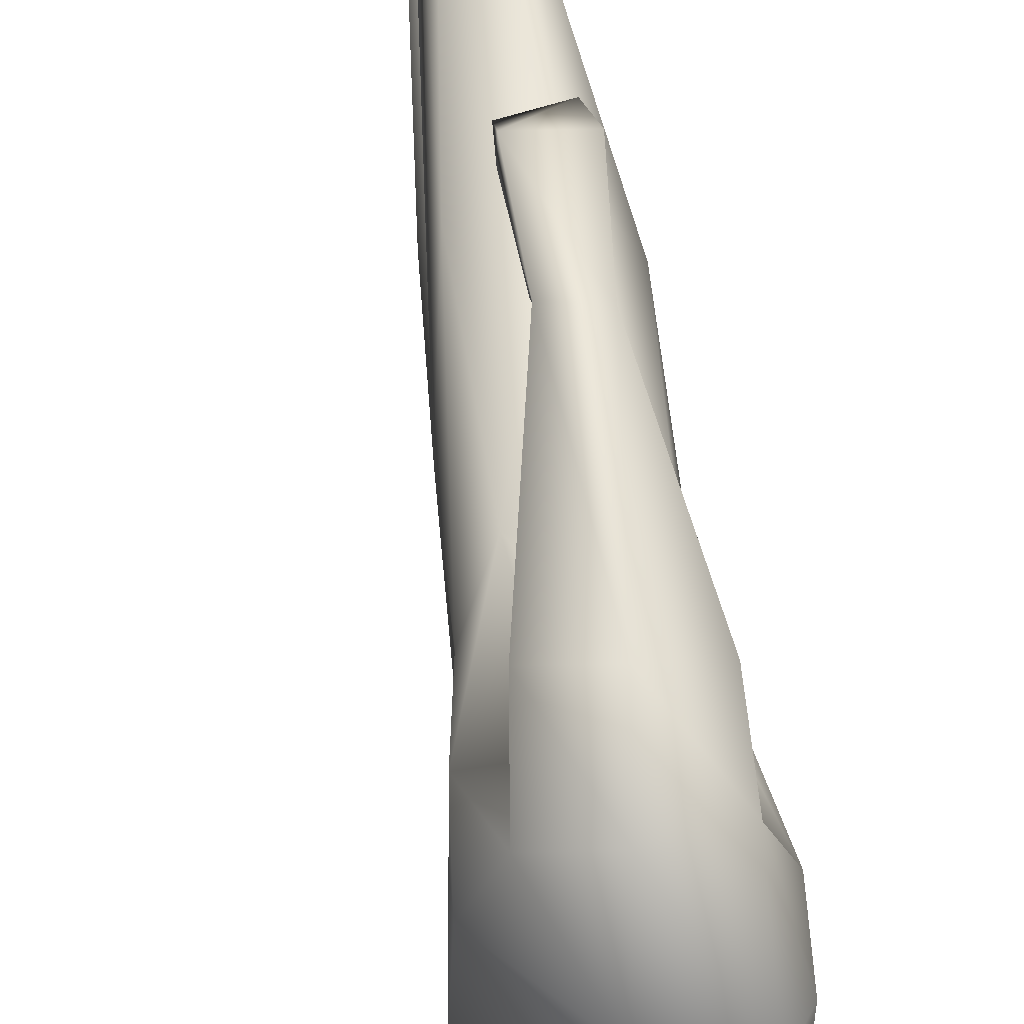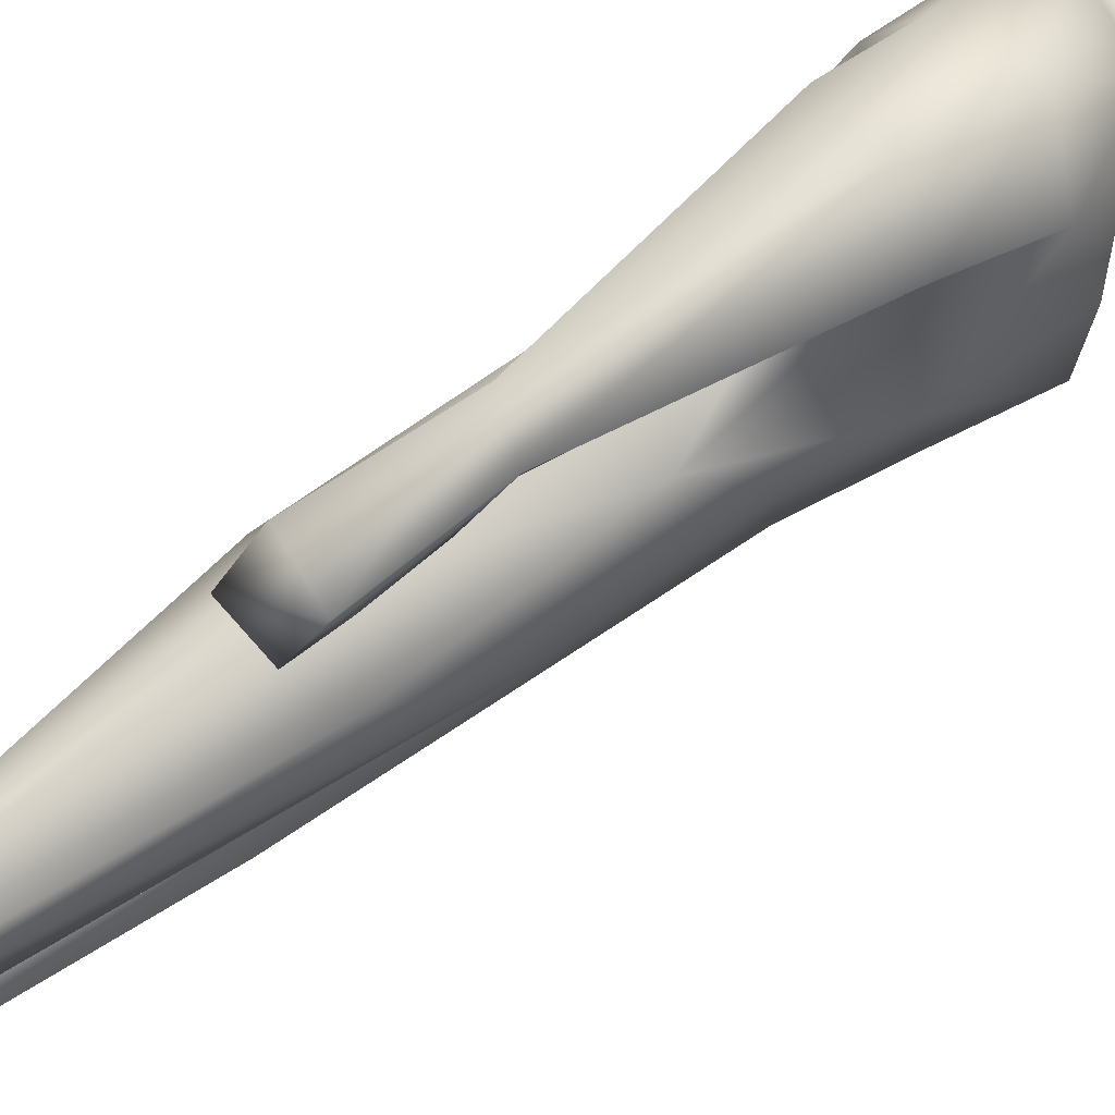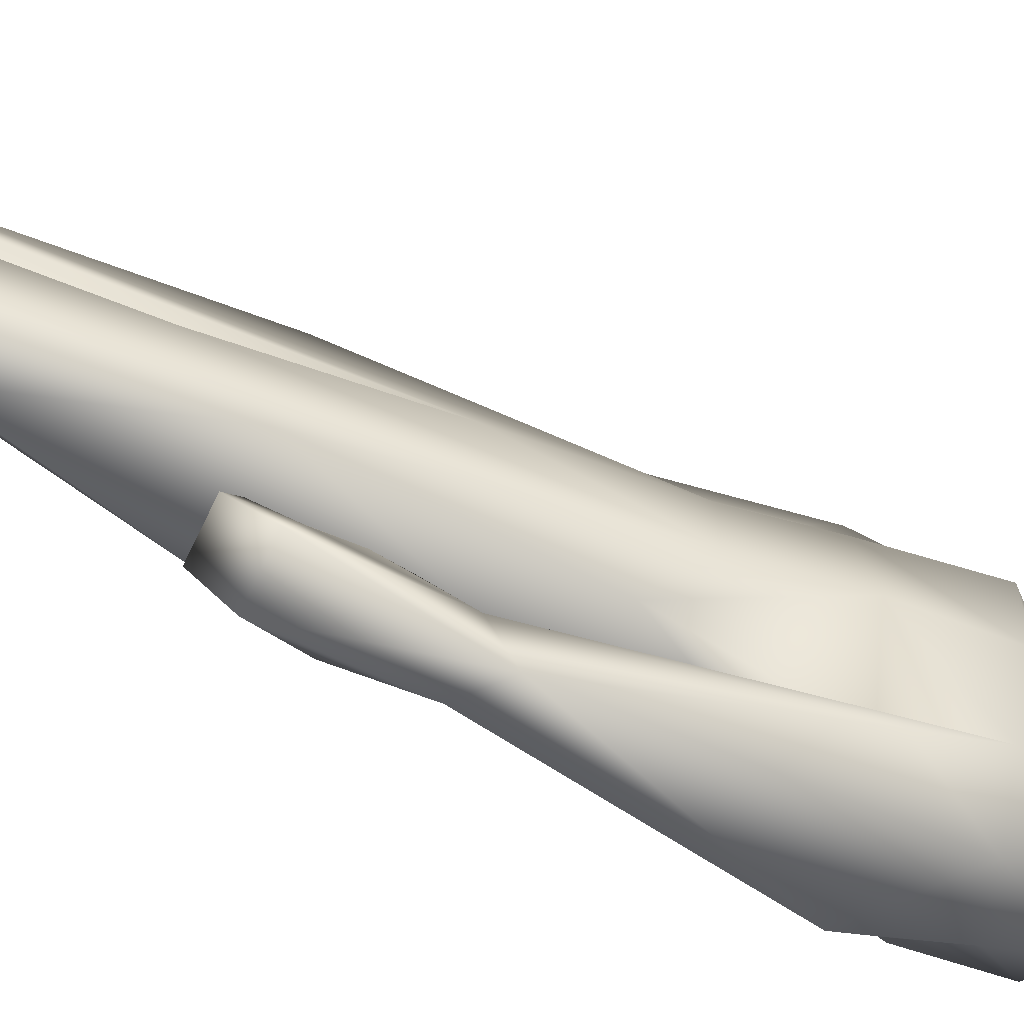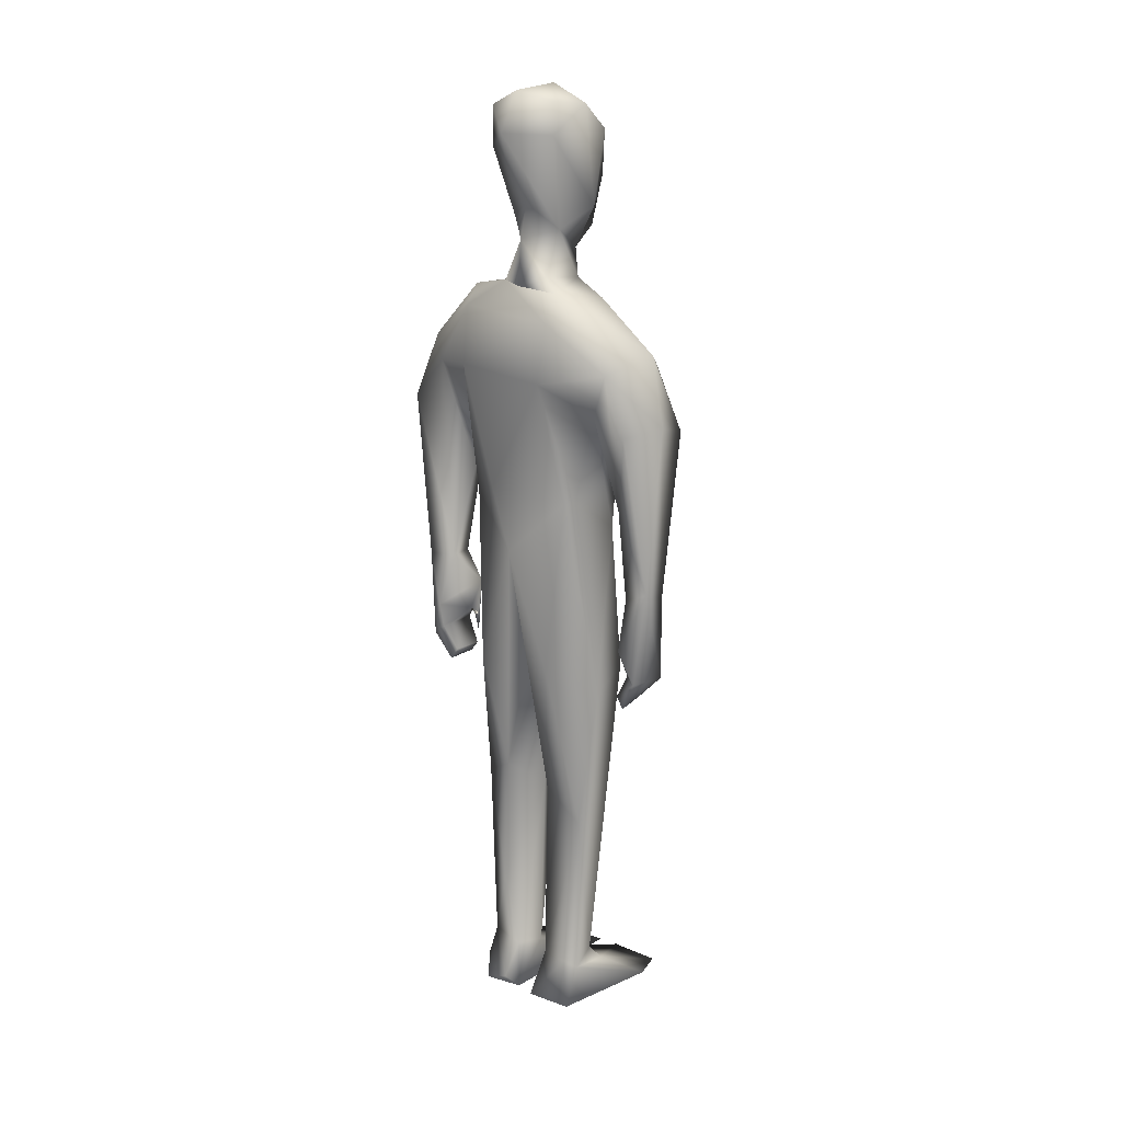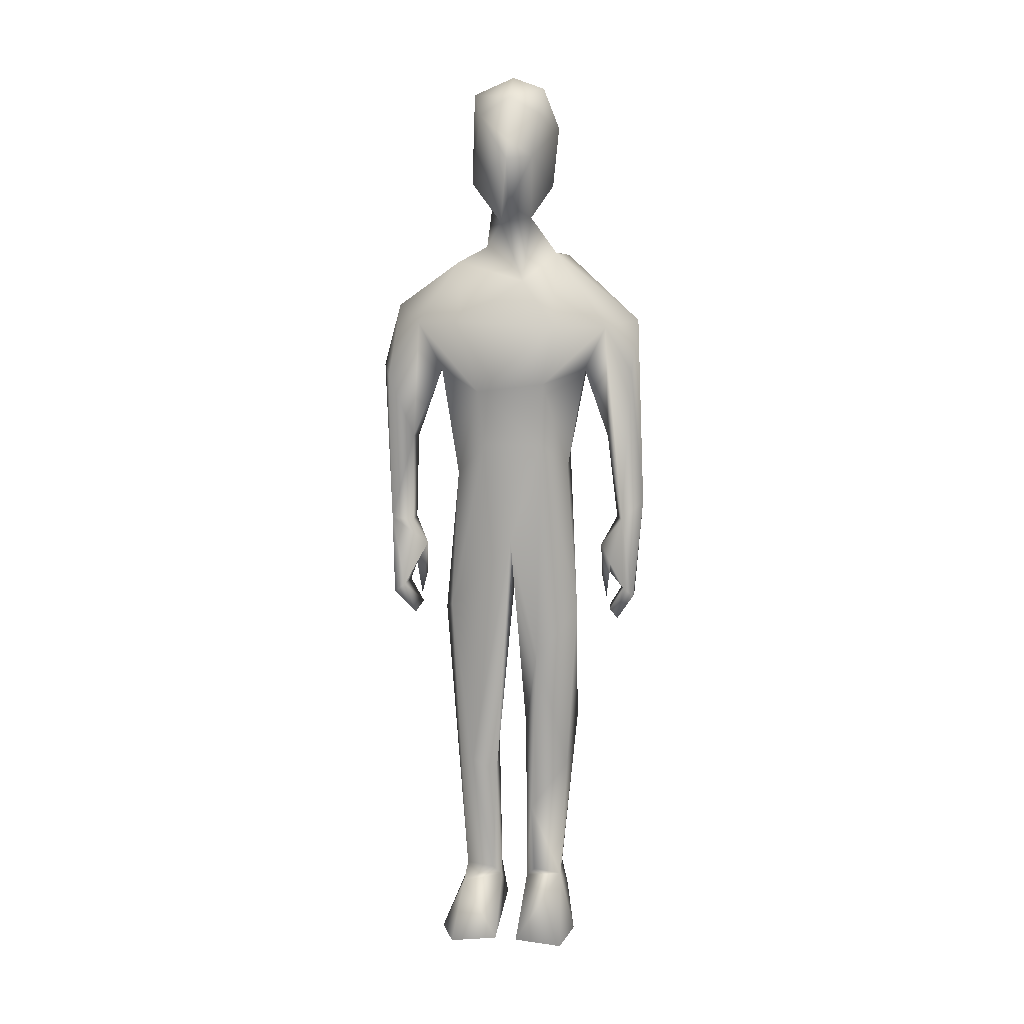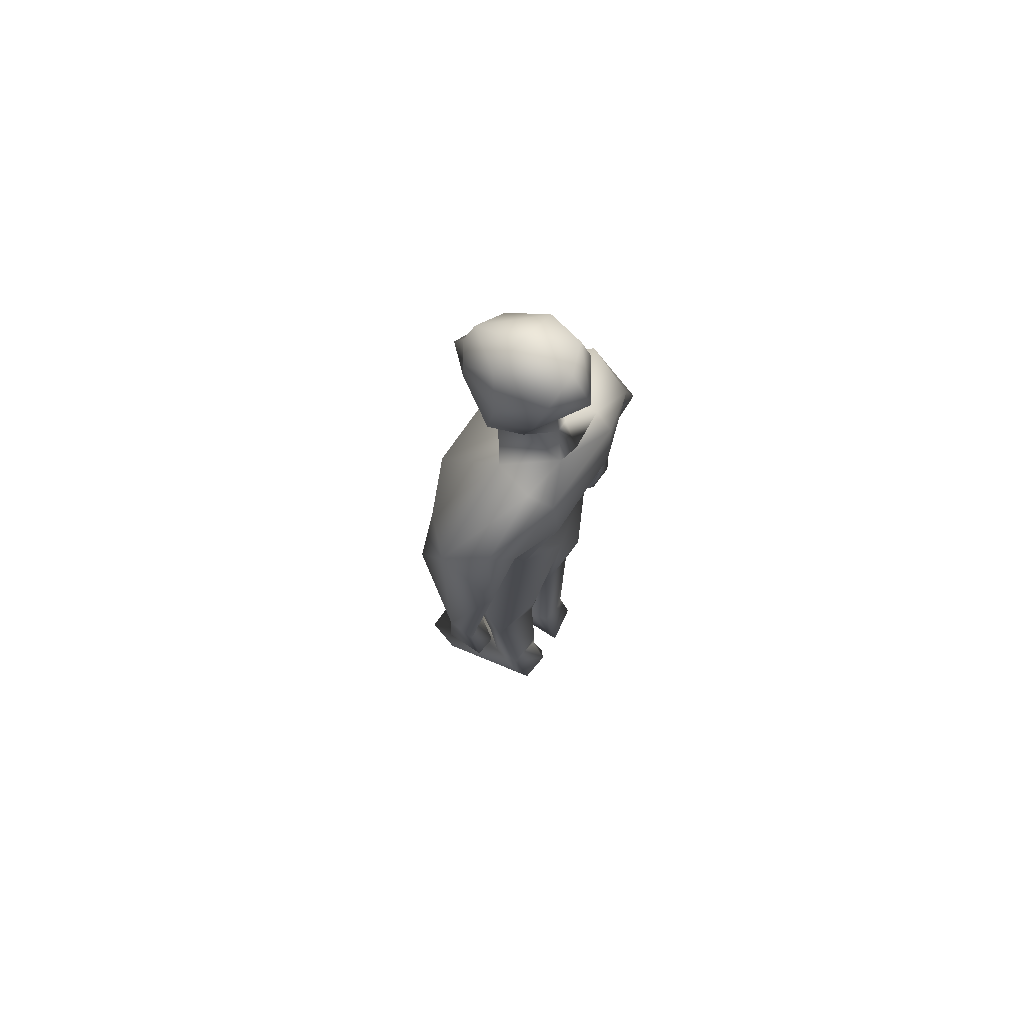
<metadata>
{"format":"obj","ext":"obj","renderer":"f3d","projection":"perspective","resolution":1024,"background":"white","views":[{"elev":57.4,"azim":173.0,"up":"+Z"},{"elev":78.3,"azim":54.2,"up":"+Z"},{"elev":-73.3,"azim":64.8,"up":"+Z"},{"elev":16.7,"azim":-49.6,"up":"+Y"},{"elev":7.8,"azim":95.8,"up":"+Y"},{"elev":71.3,"azim":-146.7,"up":"+Y"}]}
</metadata>
<code>
o UltraLowPoly_Cube.001
v -0.2335 -0.1766 -0.00411
v -0.01647 0.3197 -0.287
v 0.08236 1.043 -0.4827
v -0.2766 1.142 -0.5543
v -0.2636 0.866 -0.3799
v -0.04564 0.8232 -0.371
v -0.005978 1.275 -0.05249
v -0.3231 0.4646 -0.1753
v -0.4531 1.061 -0.2254
v 0.1979 1.05 -0.2284
v 0.1563 0.7543 -0.1699
v -0.4153 1.327 -0.2301
v -0.1209 1.416 -0.2181
v 0.1082 0.4389 -0.1572
v -0.3466 1.448 -0.05906
v -0.2612 -1.896 -0.08466
v -0.103 -1.906 -0.2502
v -0.07528 -1.282 -0.2862
v -0.1793 -1.047 -0.3354
v -0.27 -0.934 -0.1364
v -0.07713 -1.081 -0.06735
v 0.01685 -0.4287 -0.342
v 0.06107 -0.6625 -0.1335
v -0.341 -0.3885 -0.2315
v -0.2988 0.4229 -0.2816
v -0.298 -1.526 -0.1383
v -0.00856 -1.51 -0.101
v -0.1193 0.13 -0.6773
v -0.07971 0.03432 -0.5668
v -0.3476 0.8493 -0.6302
v -0.09576 0.4732 -0.4909
v 0.06148 0.8144 -0.6169
v -0.0821 1.075 -0.6443
v -0.3553 1.039 -0.4536
v -0.2067 0.03777 -0.5387
v -0.235 0.02971 -0.6673
v -0.0737 -0.1987 -0.5118
v -0.2515 -0.3689 -0.6335
v -0.06593 -0.3677 -0.6311
v -0.2503 -0.3276 -0.5767
v -0.06194 -0.3252 -0.5788
v -0.082 -0.4409 -0.5081
v -0.07878 -0.4892 -0.5482
v -0.2305 -0.4377 -0.5066
v -0.2377 -0.4909 -0.5411
v -0.09618 -0.1008 -0.4602
v -0.2887 -0.2031 -0.5666
v -0.113 -0.2826 -0.4932
v -0.1149 -0.2683 -0.4669
v -0.1355 -0.2436 -0.4985
v -0.09065 -0.3742 -0.49
v -0.2634 -2.005 -0.2783
v -0.2372 -1.873 -0.2511
v -0.1105 -1.927 -0.06819
v -0.3013 -2.107 -0.04928
v -0.346 -2.054 -0.1003
v -0.07415 -1.874 -0.1122
v 0.1847 -2.097 -0.343
v 0.3527 -2.111 -0.05268
v 0.3652 -2.132 -0.2831
v -0.3194 -2.117 -0.2435
v -0.3488 1.412 0.237
v -0.3512 1.08 0.5215
v 0.08362 1.061 0.4732
v -0.2581 0.8671 0.3817
v -0.04779 0.8229 0.3731
v -0.2695 0.457 0.2872
v -0.08642 1.371 0.2878
v 0.1539 0.7152 0.1639
v 0.1109 0.4402 0.1321
v -0.4473 1.018 0.2113
v 0.1854 1.07 0.2499
v -0.4281 1.291 0.2413
v -0.3664 1.43 0.03693
v -0.3196 0.4536 0.2605
v -0.3723 0.1862 -0.03078
v -0.2495 -1.891 0.08024
v -0.2219 -1.928 0.2637
v -0.1133 -1.863 0.2533
v -0.0184 -1.254 0.2165
v -0.2393 -1.146 0.286
v -0.2457 -1.012 0.09691
v 0.03664 -0.404 0.3132
v 0.0952 -0.06137 0.000215
v -0.2094 -0.4649 0.3742
v -0.3587 -0.3556 0.1807
v 0.007715 0.2845 0.2792
v -0.01183 -1.325 0.08659
v -0.231 0.07981 0.6701
v -0.2573 0.4532 0.5288
v -0.08234 0.03231 0.6466
v -0.04111 0.473 0.5217
v -0.347 0.8166 0.6253
v 0.05222 0.7844 0.6361
v -0.1511 0.8382 0.6894
v -0.1161 1.149 0.6007
v -0.2575 -0.208 0.5326
v -0.2047 0.02507 0.5333
v -0.08483 -0.206 0.517
v -0.1038 0.01566 0.5388
v -0.06704 -0.3642 0.6346
v -0.2651 -0.3505 0.6283
v -0.2381 -0.3219 0.5739
v -0.0605 -0.3227 0.5798
v -0.2284 -0.4407 0.5052
v -0.2368 -0.493 0.5451
v -0.07018 -0.4741 0.5233
v -0.0953 -0.1029 0.4596
v -0.1103 -0.2828 0.4921
v -0.1162 -0.2651 0.4652
v -0.1385 -0.2469 0.4945
v -0.08921 -0.3729 0.4892
v -0.3037 -2.112 0.2627
v -0.2647 -1.895 0.2123
v -0.07428 -1.869 0.1126
v 0.3715 -2.12 0.2779
v -0.03678 -1.943 0.2666
v -0.3359 -2.1 0.05825
v 0.3511 -2.105 0.05328
v -0.1097 -1.922 0.06694
v 0.2005 -2.103 0.3449
v 0.1974 -2.153 0.1961
v -0.319 2.209 -0.1533
v -0.2788 2.021 -0.1882
v -0.03124 1.595 -0.09397
v 0.1873 1.65 0.001162
v 0.1378 2.185 0.00102
v -0.0847 2.299 0.002685
v 0.001119 1.57 0.05835
v -0.05194 1.753 -0.2039
v -0.1946 1.718 -0.1375
v -0.1052 2.046 -0.23
v -0.0559 2.24 -0.1552
v 0.1301 1.893 -0.1126
v -0.2763 2.23 0.1613
v -0.3345 2.275 0.002207
v -0.3096 2.089 0.1903
v -0.1053 2.217 0.2033
v -0.4344 2.096 0.000673
v 0.2561 1.875 0.005766
v -0.2771 1.784 0.003374
v -0.1865 1.67 0.1213
v -0.05247 1.769 0.2105
v 0.2042 1.969 0.002431
v 0.08936 2.096 0.1537
v -0.2633 1.464 0.103
v -0.07642 1.448 0.1381
v -0.3069 1.41 -0.2701
v 0.1017 2.104 -0.1454
v -0.2942 1.627 -0.01319
f 34 5 9
f 9 12 34
f 2 11 14
f 6 3 11
f 3 10 11
f 8 25 76
f 5 6 2
f 28 36 30
f 148 13 33
f 13 10 3
f 33 13 3
f 12 148 4
f 7 72 10
f 73 15 12
f 12 9 73
f 26 20 19
f 27 23 21
f 16 21 26
f 26 21 20
f 19 22 18
f 23 84 21
f 14 84 23
f 25 2 22
f 21 84 1
f 24 25 19
f 27 21 54
f 57 27 54
f 17 27 57
f 32 28 33
f 34 30 35
f 31 29 3
f 4 33 30
f 33 4 148
f 34 4 30
f 5 34 31
f 47 46 35
f 50 47 40
f 50 40 41
f 41 42 43
f 46 50 49
f 45 44 40
f 28 29 39
f 39 29 41
f 35 36 47
f 29 35 46
f 45 42 44
f 43 45 38
f 37 48 50
f 50 46 47
f 37 51 48
f 22 2 14
f 49 48 51
f 16 53 56
f 57 54 17
f 53 52 61
f 17 54 59
f 17 59 60
f 61 55 56
f 58 61 52
f 58 60 61
f 54 55 59
f 67 65 71
f 69 10 72
f 65 63 71
f 90 89 93
f 63 73 71
f 69 72 64
f 25 8 9 5
f 91 92 94
f 93 89 95
f 67 87 65
f 96 68 62
f 72 68 64
f 96 64 68
f 63 62 73
f 73 62 15
f 71 73 9
f 81 78 79
f 83 79 80
f 75 76 86
f 1 84 88
f 75 86 85
f 67 75 85
f 82 88 120
f 88 115 120
f 114 81 77
f 89 91 95
f 100 90 92
f 66 90 65
f 101 91 89
f 104 108 91
f 108 97 98
f 104 105 103
f 106 107 101
f 110 111 97
f 105 102 103
f 105 106 102
f 101 107 104
f 89 98 97
f 101 89 102
f 109 99 97
f 112 99 109
f 70 87 83
f 89 90 98
f 92 91 100
f 122 116 121
f 118 114 77
f 113 118 122
f 118 119 122
f 117 79 78
f 113 78 114
f 120 118 77
f 79 115 80
f 139 123 124
f 132 133 149
f 133 128 127
f 123 133 132
f 134 126 125
f 131 124 130
f 134 144 140
f 139 124 131
f 130 134 125
f 149 134 132
f 134 149 144
f 139 136 123
f 127 128 138
f 138 128 135
f 144 127 145
f 137 138 135
f 126 140 129
f 142 141 150
f 140 143 129
f 145 127 138
f 150 15 74
f 142 147 129
f 131 125 150
f 150 125 15
f 13 148 15
f 68 7 147
f 147 146 62
f 74 62 146
f 7 13 125
f 14 11 69
f 19 18 17 53
f 11 10 69
f 34 12 4
f 2 6 11
f 13 7 10
f 12 15 148
f 25 5 2
f 1 76 20
f 27 18 23
f 20 76 24
f 19 20 24
f 20 21 1
f 23 18 22
f 25 24 76
f 19 25 22
f 14 23 22
f 16 54 21
f 17 18 27
f 59 55 61 60
f 53 26 19
f 53 16 26
f 35 30 36
f 32 29 28
f 31 35 29
f 33 28 30
f 3 29 32
f 31 34 35
f 3 32 33
f 6 31 3
f 6 5 31
f 38 36 28
f 41 29 37
f 28 39 38
f 47 36 38
f 41 40 44
f 43 42 45
f 37 29 46
f 38 45 40
f 39 41 43
f 47 38 40
f 39 43 38
f 41 44 42
f 37 50 41
f 46 49 51
f 46 51 37
f 56 53 61
f 17 60 58
f 55 16 56
f 53 17 52
f 17 58 52
f 95 96 63 93
f 54 16 55
f 70 14 69
f 84 14 70
f 66 87 69
f 75 71 8
f 66 69 64
f 67 71 75
f 87 70 69
f 65 87 66
f 68 147 62
f 63 96 62
f 72 7 68
f 62 74 15
f 76 75 8
f 8 71 9
f 82 76 1
f 86 76 82
f 83 85 79
f 79 85 81
f 81 86 82
f 81 85 86
f 82 1 88
f 80 84 83
f 88 84 80
f 85 83 87
f 87 67 85
f 83 84 70
f 77 82 120
f 88 80 115
f 77 81 82
f 78 81 114
f 95 91 94
f 100 98 90
f 94 92 64
f 136 128 133 123
f 63 90 93
f 95 94 96
f 96 94 64
f 92 90 66
f 65 90 63
f 64 92 66
f 104 99 108
f 91 108 100
f 102 106 101
f 99 112 108
f 108 110 97
f 103 102 97
f 101 104 91
f 102 89 97
f 100 108 98
f 111 109 97
f 106 105 107
f 107 105 104
f 99 104 103
f 99 103 97
f 112 110 108
f 110 112 109
f 120 115 117
f 116 122 119
f 114 118 113
f 117 119 120
f 121 116 117
f 117 116 119
f 117 115 79
f 113 121 78
f 121 113 122
f 78 121 117
f 120 119 118
f 135 136 139 137
f 125 126 129
f 144 149 127
f 149 133 127
f 124 123 132
f 134 140 126
f 131 130 125
f 130 124 132
f 130 132 134
f 141 139 131
f 141 131 150
f 135 128 136
f 143 145 138
f 129 143 142
f 142 143 137
f 137 143 138
f 145 140 144
f 140 145 143
f 141 142 139
f 139 142 137
f 129 147 7
f 142 146 147
f 142 150 146
f 150 74 146
f 125 129 7
f 13 15 125

</code>
